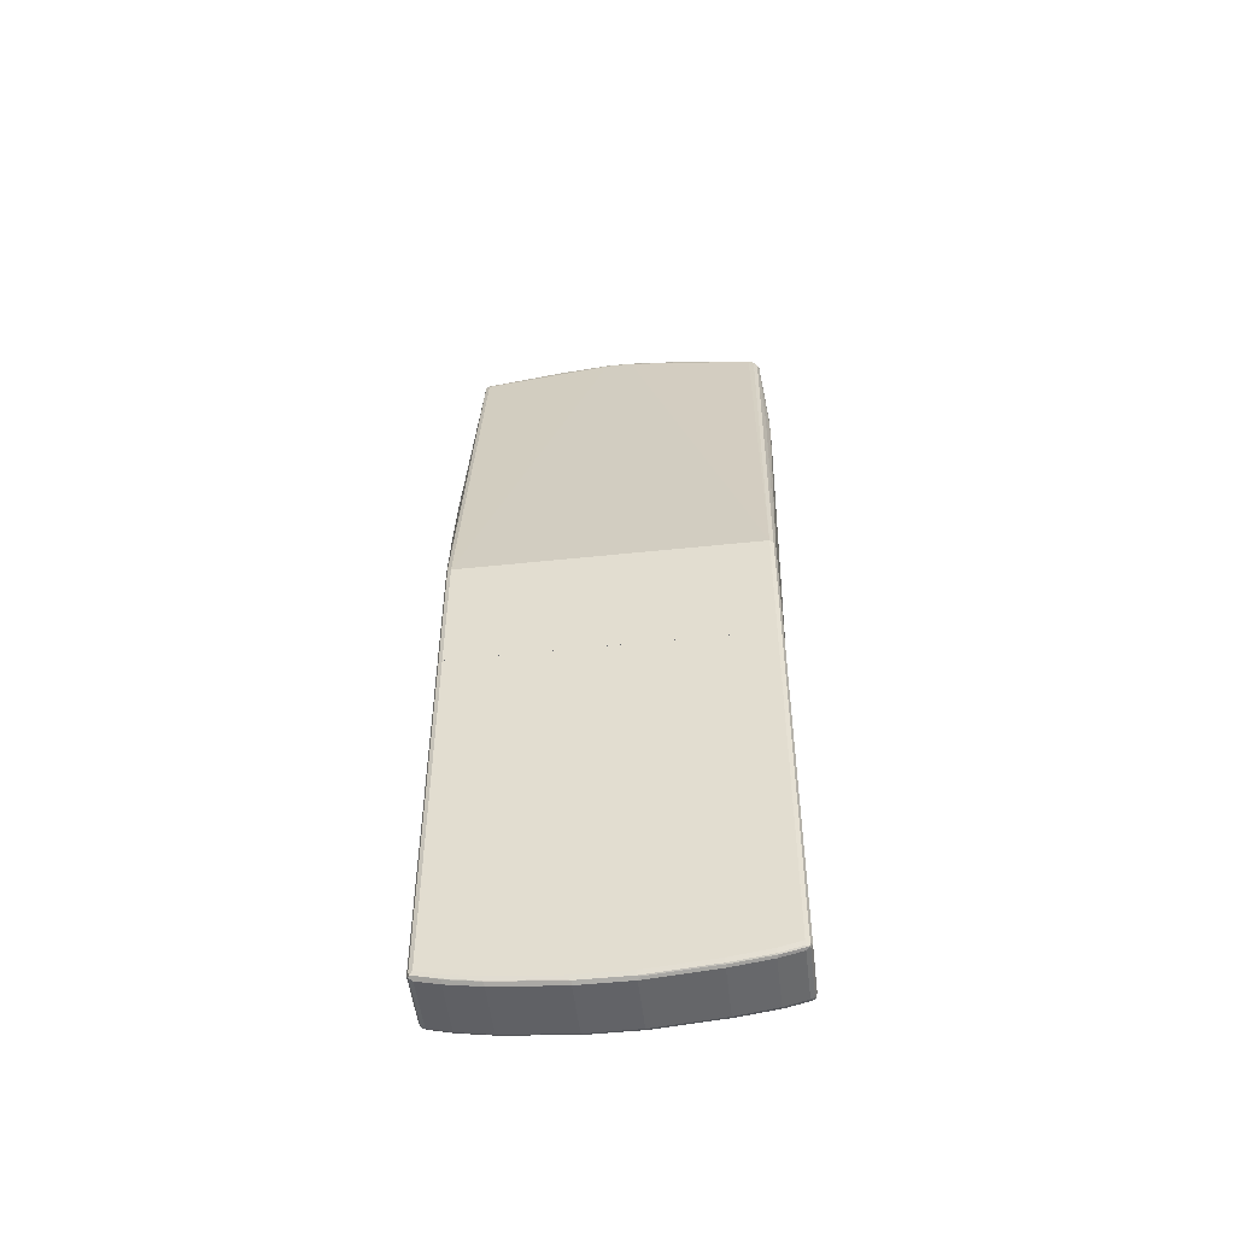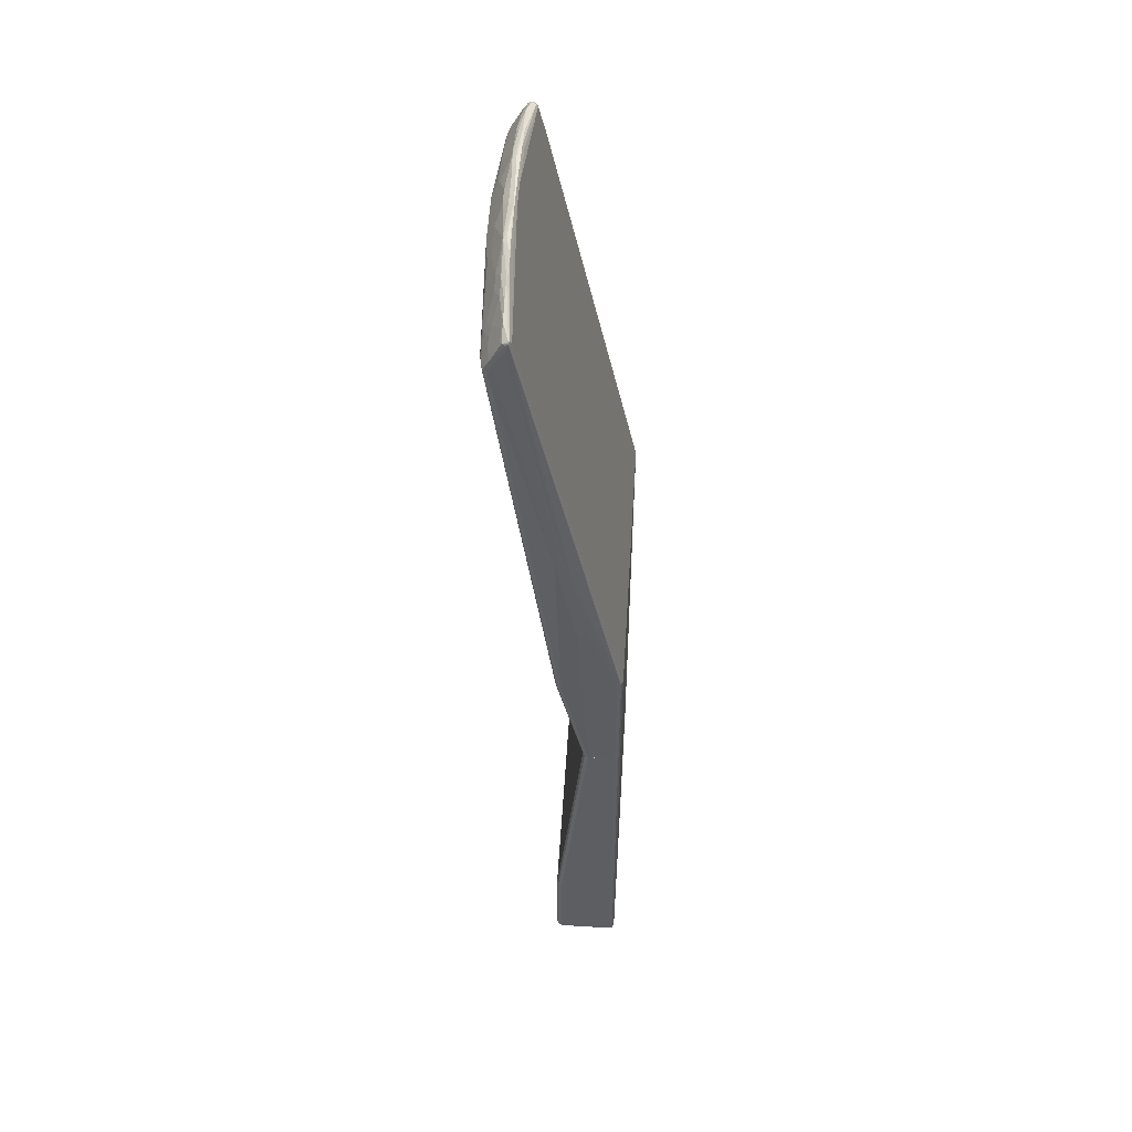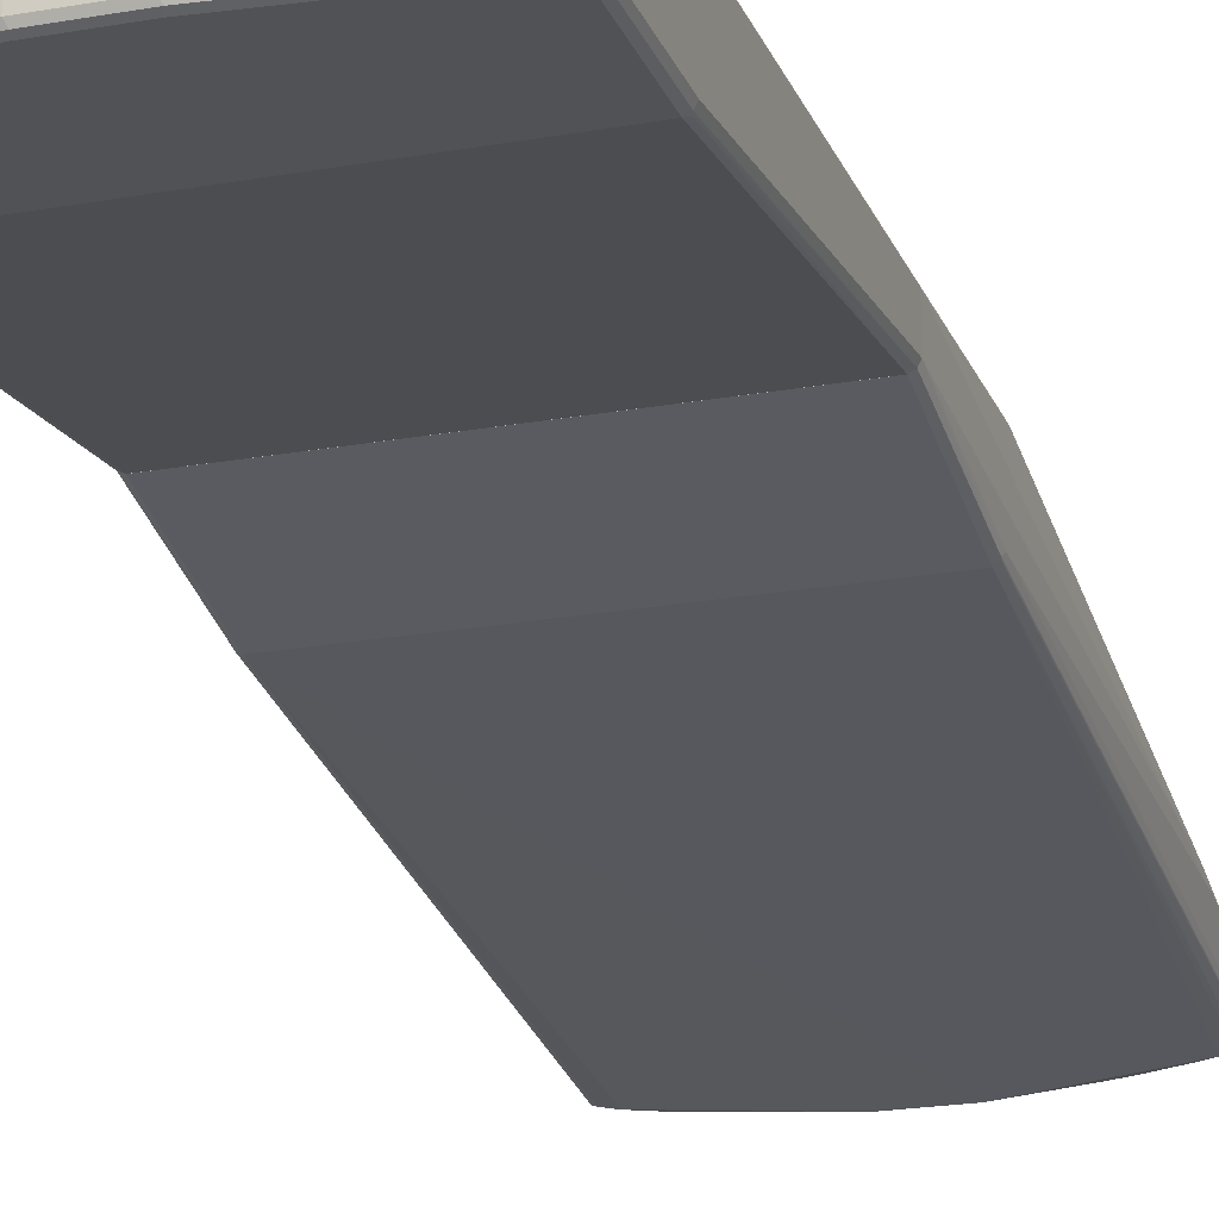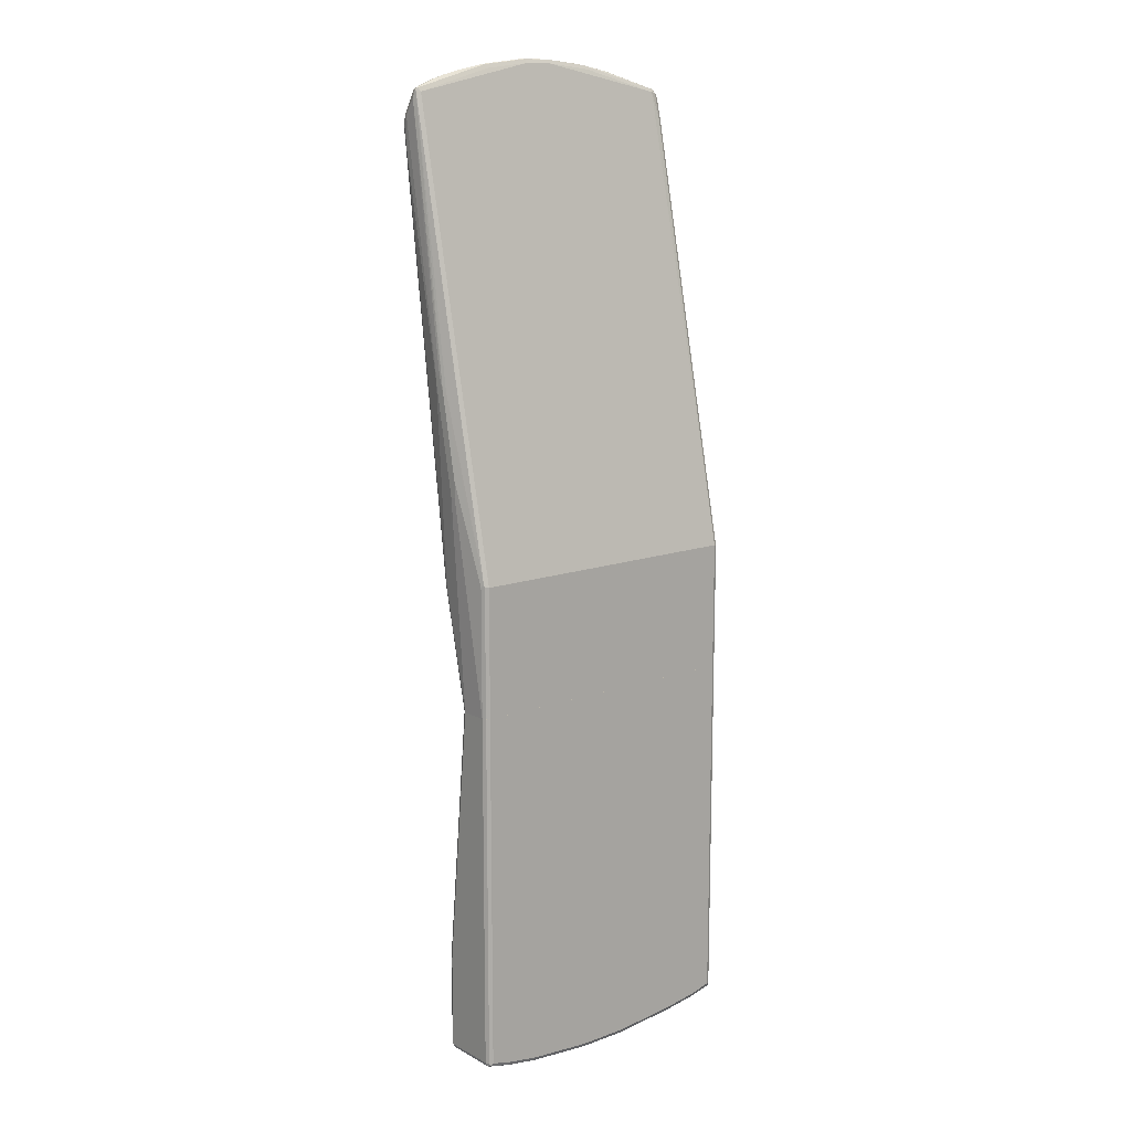
<metadata>
{"format":"obj","ext":"obj","renderer":"f3d","projection":"perspective","resolution":1024,"background":"white","views":[{"elev":-51.0,"azim":6.6,"up":"+Y"},{"elev":51.9,"azim":-86.4,"up":"+Y"},{"elev":-21.3,"azim":17.8,"up":"+Z"},{"elev":13.1,"azim":-39.5,"up":"+Y"}]}
</metadata>
<code>
v -0.3021 0.1772 0.04165
v -0.3021 0.1772 0.05207
v -0.3021 0.2813 0.02082
v -0.2917 1.913e-05 0.01041
v -0.2917 -0.2276 0.06251
v -0.3021 0.2084 0.05207
v -0.2917 -0.2276 0.1146
v -0.3021 0.3334 0.01041
v -0.2882 0.003495 0.003458
v -0.2882 -0.2276 0.05556
v -0.2901 -0.2276 0.05934
v -0.3021 0.3855 1.861e-05
v -0.2917 0.7917 -0.09377
v -0.3021 0.2606 0.04165
v -0.2917 0.02087 0.1146
v -0.2891 0.02609 0.1198
v -0.2882 -0.2276 0.1215
v -0.2813 1.913e-05 1.861e-05
v -0.2882 0.7952 -0.1007
v -0.2865 0.8387 -0.1094
v -0.2813 -0.2276 0.05207
v -0.3021 0.3959 1.861e-05
v -0.2917 0.8543 -0.09377
v -0.29 0.8352 -0.1024
v -0.3021 0.3646 0.02082
v -0.2882 0.02087 0.1215
v -0.2891 0.9011 -0.0677
v -0.2995 0.3698 0.02603
v -0.2872 -0.2276 0.1221
v 0.2813 1.913e-05 1.861e-05
v -0.2813 0.8404 -0.1111
v -0.2604 0.8439 -0.1146
v 0.04685 0.8907 -0.1224
v -0.2865 0.8412 -0.1094
v 0.2813 -0.2276 0.05207
v -0.3021 0.3959 0.01041
v -0.2917 0.8855 -0.07291
v -0.2891 0.8973 -0.07291
v -0.2891 0.866 -0.09377
v -0.2882 0.8578 -0.1007
v -0.2891 0.8452 -0.1042
v -0.2813 0.02087 0.125
v -0.2882 0.8959 -0.06598
v -0.2813 0.8959 -0.0625
v -0.2848 0.9029 -0.06598
v -0.2865 0.9038 -0.0677
v -0.2865 0.8986 -0.07812
v -0.2813 -0.2276 0.125
v 0.2882 1.913e-05 0.003458
v 0.2604 0.8439 -0.1146
v 0.2761 0.8387 -0.112
v 0.2813 0.7917 -0.1042
v -0.2708 0.8452 -0.112
v -0.2396 0.8543 -0.1146
v -0.05205 0.8924 -0.1215
v -0.04856 0.889 -0.1215
v -0.05205 0.9133 -0.1111
v 0.05205 0.9133 -0.1111
v 0.05726 0.9115 -0.112
v 0.1198 0.9011 -0.112
v 0.1146 0.8959 -0.1146
v 0.1563 0.8855 -0.1146
v 0.1875 0.8752 -0.1146
v 0.2396 0.8543 -0.1146
v 0.2882 -0.2276 0.05556
v -0.2865 0.8621 -0.09897
v -0.2708 0.866 -0.1016
v 0.2813 0.02087 0.125
v -0.03123 0.948 -0.07291
v -0.125 0.9376 -0.07291
v -0.1285 0.9446 -0.0764
v -0.1806 0.9341 -0.0764
v -0.1823 0.9351 -0.07812
v -0.2239 0.9246 -0.07812
v -0.2552 0.9142 -0.07812
v -0.2813 0.8973 -0.08073
v 0.2813 -0.2276 0.125
v 0.2891 -0.005194 0.005202
v 0.2882 0.7917 -0.1007
v 0.2891 0.7865 -0.09897
v 0.2656 0.8491 -0.112
v 0.2813 0.8439 -0.1081
v -0.2292 0.866 -0.112
v -0.2187 0.8647 -0.1146
v -0.1875 0.8752 -0.1146
v -0.1563 0.8855 -0.1146
v -0.1146 0.8959 -0.1146
v -0.1146 0.9029 -0.1111
v -0.05205 0.9202 -0.1076
v -0.02082 0.9411 -0.09723
v 0.01041 0.9411 -0.09723
v 0.05205 0.9202 -0.1076
v 0.09896 0.9428 -0.09115
v 0.1615 0.8907 -0.112
v 0.1927 0.8804 -0.112
v 0.2448 0.8595 -0.112
v 0.2888 -0.2276 0.0566
v -0.2813 0.8682 -0.09723
v -0.25 0.8764 -0.1016
v 0.2882 0.0174 0.1215
v 0.2882 0.8404 -0.05554
v 0.2813 0.8439 -0.05208
v 0.2708 0.8959 -0.0625
v 0.02082 0.948 -0.07291
v -0.03472 0.955 -0.0764
v -0.1302 0.9455 -0.07812
v -0.1771 0.9307 -0.08681
v -0.1094 0.9455 -0.08856
v -0.2083 0.9202 -0.08681
v -0.2604 0.9077 -0.08073
v 0.2882 -0.2276 0.1215
v 0.2917 1.913e-05 0.01041
v 0.2917 -0.2276 0.06251
v 0.2882 0.8439 -0.1007
v 0.2917 0.7917 -0.09377
v 0.2708 0.8543 -0.1081
v 0.2813 0.8647 -0.09767
v 0.2865 0.8491 -0.1016
v -0.2187 0.8786 -0.1076
v -0.2187 0.8717 -0.1111
v -0.1563 0.9202 -0.09723
v -0.1563 0.8924 -0.1111
v -0.1146 0.9098 -0.1076
v -0.1042 0.9446 -0.09028
v -0.03123 0.9515 -0.08681
v 0.02082 0.9515 -0.08681
v 0.09375 0.9446 -0.09028
v 0.1667 0.9307 -0.08681
v 0.1823 0.922 -0.09115
v 0.1511 0.9115 -0.1016
v 0.1979 0.8855 -0.1081
v 0.25 0.8647 -0.1081
v -0.2396 0.889 -0.09723
v 0.2909 -0.2276 0.1162
v 0.2917 0.02087 0.1146
v 0.2952 0.6077 -0.01735
v 0.2917 0.8439 -0.0625
v 0.2917 0.8855 -0.07291
v 0.2882 0.882 -0.06598
v 0.2813 0.8855 -0.0625
v 0.2795 0.8942 -0.06424
v 0.2761 0.9011 -0.0677
v 0.2674 0.9029 -0.06598
v 0.1146 0.9376 -0.07291
v 0.01733 0.955 -0.0764
v -0.03644 0.9559 -0.07812
v -0.1042 0.948 -0.08333
v -0.1511 0.9351 -0.08856
v -0.1458 0.9341 -0.09028
v -0.1875 0.9098 -0.09723
v 0.3021 0.6146 -0.04167
v 0.3021 0.5626 -0.03125
v 0.2917 -0.2276 0.1146
v 0.3021 0.5209 -0.02084
v 0.2891 0.8543 -0.09505
v 0.2917 0.8439 -0.09377
v 0.2813 0.8855 -0.08725
v 0.2865 0.8804 -0.08594
v 0.02082 0.955 -0.07986
v 0.09375 0.948 -0.08333
v 0.1042 0.9455 -0.08463
v 0.1667 0.9341 -0.07986
v 0.1719 0.9324 -0.08073
v 0.2448 0.9115 -0.08073
v 0.2396 0.9063 -0.08725
v 0.3021 0.5522 -0.02084
v 0.3021 0.6042 -0.03125
v 0.3021 0.6355 -0.04167
v 0.2917 0.8647 -0.08333
v 0.2891 0.8752 -0.08463
v 0.2882 0.8924 -0.0764
v 0.2865 0.8907 -0.0677
v 0.2813 0.8986 -0.07163
v 0.2708 0.9038 -0.07422
v 0.1719 0.9324 -0.07812
v 0.1632 0.9341 -0.0764
v 0.1111 0.9446 -0.0764
v 0.2865 0.8907 -0.08073
v 0.1146 0.9446 -0.07986
v 0.2396 0.9133 -0.07986
v 0.2761 0.9011 -0.07553
v -0.2917 -0.9168 0.01043
v -0.2882 -0.9133 0.003476
v -0.2865 -0.922 0.005213
v -0.2882 -0.9237 0.0139
v -0.2917 -0.9168 0.1146
v -0.2917 -0.7397 0.01043
v -0.2813 -0.9168 1.223e-05
v -0.2882 -0.7362 0.003476
v -0.2778 -0.9237 0.003476
v -0.2813 -0.9273 0.01043
v -0.2882 -0.9237 0.1181
v -0.2882 -0.9168 0.1215
v -0.2917 -0.2277 0.1146
v -0.2917 -0.2277 0.06251
v -0.2396 -0.9273 1.223e-05
v -0.2362 -0.9342 0.003476
v -0.2813 -0.7397 1.223e-05
v -0.2882 -0.2277 0.05557
v -0.2813 -0.2277 0.0521
v -0.2813 -0.9273 0.1146
v -0.2396 -0.9376 0.01043
v -0.2865 -0.922 0.1224
v -0.2813 -0.9168 0.125
v -0.2882 -0.2277 0.1215
v -0.1771 -0.9376 1.223e-05
v -0.1736 -0.9446 0.003476
v -0.1771 -0.9481 0.01043
v 0.2813 -0.7397 1.223e-05
v 0.2813 -0.2277 0.0521
v -0.2396 -0.9376 0.1146
v -0.2465 -0.9342 0.1181
v -0.2396 -0.9342 0.1215
v -0.2448 -0.9324 0.1224
v -0.2396 -0.9273 0.125
v -0.2813 -0.2277 0.125
v -0.05209 -0.9481 1.223e-05
v -0.0486 -0.955 0.003476
v -0.05209 -0.9585 0.01043
v -0.1771 -0.9481 0.1146
v 0.2865 -0.7345 0.002607
v 0.2882 -0.7397 0.003476
v 0.2813 -0.9168 1.223e-05
v 0.2824 -0.2277 0.05262
v -0.1771 -0.9446 0.1215
v -0.1823 -0.9428 0.1224
v -0.1771 -0.9376 0.125
v 0.2813 -0.2277 0.125
v 0.04163 -0.9481 1.223e-05
v 0.04512 -0.955 0.003476
v 0.04163 -0.9585 0.01043
v -0.05209 -0.9585 0.1146
v 0.2882 -0.2277 0.05557
v 0.2917 -0.7397 0.01043
v 0.2882 -0.9168 0.003476
v 0.2917 -0.2277 0.06251
v 0.2848 -0.9237 0.003476
v 0.2396 -0.9273 1.223e-05
v -0.05209 -0.955 0.1215
v -0.05728 -0.9533 0.1224
v -0.05209 -0.9481 0.125
v 0.2829 -0.2277 0.1242
v 0.2813 -0.9168 0.125
v 0.1666 -0.9376 1.223e-05
v 0.1701 -0.9446 0.003476
v 0.04163 -0.9585 0.1146
v 0.1666 -0.9481 0.01043
v 0.2917 -0.9168 0.01043
v 0.2891 -0.922 0.005213
v 0.2917 -0.2277 0.1146
v 0.2813 -0.9273 0.01043
v 0.2431 -0.9342 0.003476
v 0.04163 -0.955 0.1215
v 0.04163 -0.9481 0.125
v 0.2882 -0.2277 0.1215
v 0.2882 -0.9203 0.1215
v 0.2396 -0.9273 0.125
v 0.2813 -0.9237 0.1215
v 0.04683 -0.9559 0.1198
v 0.1666 -0.9481 0.1146
v 0.1719 -0.9454 0.1198
v 0.2396 -0.9376 0.01043
v 0.2917 -0.9168 0.1146
v 0.2882 -0.9237 0.01043
v 0.2813 -0.9273 0.1146
v 0.1666 -0.9446 0.1215
v 0.1666 -0.9376 0.125
v 0.2865 -0.9246 0.1198
v 0.2882 -0.9237 0.1146
v 0.2396 -0.9342 0.1215
v 0.2448 -0.9351 0.1198
v 0.2396 -0.9376 0.1146
f 1 2 6
f 1 6 14
f 1 14 25
f 1 25 36
f 1 36 22
f 1 22 12
f 1 12 8
f 1 8 3
f 1 3 4
f 1 4 5
f 1 5 7
f 1 7 2
f 2 7 15
f 2 15 6
f 3 8 4
f 4 9 10
f 4 10 11
f 4 11 5
f 4 8 12
f 4 12 13
f 4 13 9
f 5 11 10
f 5 10 21
f 5 21 35
f 5 35 65
f 5 65 97
f 5 97 113
f 5 113 153
f 5 153 134
f 5 134 111
f 5 111 77
f 5 77 48
f 5 48 29
f 5 29 17
f 5 17 7
f 6 15 16
f 6 16 14
f 7 17 26
f 7 26 15
f 9 18 10
f 9 13 19
f 9 19 20
f 9 20 18
f 10 18 21
f 12 22 23
f 12 23 13
f 13 23 24
f 13 24 19
f 14 16 25
f 15 26 16
f 16 26 27
f 16 27 28
f 16 28 25
f 17 29 26
f 18 30 35
f 18 35 21
f 18 20 31
f 18 31 32
f 18 32 33
f 18 33 30
f 19 24 20
f 20 24 34
f 20 34 31
f 22 36 37
f 22 37 23
f 23 37 38
f 23 38 39
f 23 39 40
f 23 40 41
f 23 41 24
f 24 41 34
f 25 28 27
f 25 27 37
f 25 37 36
f 26 29 42
f 26 42 44
f 26 44 43
f 26 43 27
f 27 43 44
f 27 44 45
f 27 45 46
f 27 46 47
f 27 47 38
f 27 38 37
f 29 48 42
f 30 49 35
f 30 33 50
f 30 50 51
f 30 51 52
f 30 52 49
f 31 34 53
f 31 53 32
f 32 53 83
f 32 83 54
f 32 54 55
f 32 55 56
f 32 56 33
f 33 56 55
f 33 55 57
f 33 57 58
f 33 58 59
f 33 59 60
f 33 60 61
f 33 61 62
f 33 62 63
f 33 63 64
f 33 64 50
f 34 41 40
f 34 40 53
f 35 49 65
f 38 47 39
f 39 47 40
f 40 66 67
f 40 67 53
f 40 47 66
f 42 48 77
f 42 77 68
f 42 68 104
f 42 104 69
f 42 69 44
f 44 69 70
f 44 70 71
f 44 71 45
f 45 71 72
f 45 72 73
f 45 73 46
f 46 73 74
f 46 74 75
f 46 75 47
f 47 75 110
f 47 110 76
f 47 76 66
f 49 78 65
f 49 52 79
f 49 79 80
f 49 80 78
f 50 64 96
f 50 96 81
f 50 81 51
f 51 81 116
f 51 116 82
f 51 82 79
f 51 79 52
f 53 67 99
f 53 99 83
f 54 84 55
f 54 83 84
f 55 84 85
f 55 85 86
f 55 86 87
f 55 87 88
f 55 88 57
f 57 89 90
f 57 90 91
f 57 91 58
f 57 88 123
f 57 123 89
f 58 91 92
f 58 92 59
f 59 92 93
f 59 93 60
f 60 94 62
f 60 62 61
f 60 93 130
f 60 130 94
f 62 94 95
f 62 95 63
f 63 95 96
f 63 96 64
f 65 78 97
f 66 76 98
f 66 98 67
f 67 98 76
f 67 76 110
f 67 110 99
f 68 77 111
f 68 111 100
f 68 100 101
f 68 101 102
f 68 102 103
f 68 103 104
f 69 104 145
f 69 145 105
f 69 105 71
f 69 71 70
f 71 105 146
f 71 146 106
f 71 106 73
f 71 73 72
f 73 107 74
f 73 106 108
f 73 108 107
f 74 107 75
f 75 107 109
f 75 109 110
f 78 112 113
f 78 113 97
f 78 80 115
f 78 115 112
f 79 82 114
f 79 114 156
f 79 156 115
f 79 115 80
f 81 96 132
f 81 132 116
f 82 116 117
f 82 117 158
f 82 158 118
f 82 118 114
f 83 99 119
f 83 119 120
f 83 120 84
f 84 120 85
f 85 120 121
f 85 121 122
f 85 122 86
f 86 122 88
f 86 88 87
f 88 122 121
f 88 121 123
f 89 123 124
f 89 124 90
f 90 124 125
f 90 125 126
f 90 126 91
f 91 126 127
f 91 127 93
f 91 93 92
f 93 127 128
f 93 128 129
f 93 129 130
f 94 130 129
f 94 129 95
f 95 129 131
f 95 131 132
f 95 132 96
f 99 133 119
f 99 110 133
f 100 111 134
f 100 134 135
f 100 135 136
f 100 136 101
f 101 136 137
f 101 137 138
f 101 138 139
f 101 139 140
f 101 140 102
f 102 140 141
f 102 141 103
f 103 141 142
f 103 142 143
f 103 143 177
f 103 177 144
f 103 144 104
f 104 144 177
f 104 177 145
f 105 145 146
f 106 146 147
f 106 147 108
f 107 108 148
f 107 148 149
f 107 149 121
f 107 121 150
f 107 150 109
f 108 147 146
f 108 146 125
f 108 125 124
f 108 124 148
f 109 150 119
f 109 119 133
f 109 133 110
f 112 115 151
f 112 151 152
f 112 152 113
f 113 152 154
f 113 154 153
f 114 118 155
f 114 155 156
f 115 156 168
f 115 168 151
f 116 132 165
f 116 165 157
f 116 157 117
f 117 157 158
f 118 158 170
f 118 170 155
f 119 150 121
f 119 121 120
f 121 149 124
f 121 124 123
f 124 149 148
f 125 146 126
f 126 146 159
f 126 159 160
f 126 160 127
f 127 160 161
f 127 161 128
f 128 161 162
f 128 162 163
f 128 163 164
f 128 164 129
f 129 164 165
f 129 165 131
f 131 165 132
f 134 153 135
f 135 153 154
f 135 154 166
f 135 166 167
f 135 167 136
f 136 167 137
f 137 167 138
f 138 168 169
f 138 169 170
f 138 170 171
f 138 171 172
f 138 172 139
f 138 167 168
f 139 172 141
f 139 141 140
f 141 172 142
f 142 172 173
f 142 173 174
f 142 174 175
f 142 175 176
f 142 176 143
f 143 176 177
f 145 159 146
f 145 177 160
f 145 160 159
f 151 168 167
f 151 167 166
f 151 166 154
f 151 154 152
f 155 170 156
f 156 170 169
f 156 169 168
f 157 165 164
f 157 164 178
f 157 178 158
f 158 178 170
f 160 179 162
f 160 162 161
f 160 177 179
f 162 176 175
f 162 175 174
f 162 174 180
f 162 180 164
f 162 164 163
f 162 179 177
f 162 177 176
f 164 174 181
f 164 181 178
f 164 180 174
f 170 178 171
f 171 178 181
f 171 181 173
f 171 173 172
f 173 181 174
f 182 183 184
f 182 184 185
f 182 185 192
f 182 192 186
f 182 186 194
f 182 194 195
f 182 195 187
f 182 187 189
f 182 189 183
f 183 188 184
f 183 189 198
f 183 198 188
f 184 188 190
f 184 190 191
f 184 191 185
f 185 191 201
f 185 201 192
f 186 192 193
f 186 193 205
f 186 205 194
f 187 195 189
f 188 196 197
f 188 197 190
f 188 198 209
f 188 209 223
f 188 223 238
f 188 238 244
f 188 244 229
f 188 229 217
f 188 217 206
f 188 206 196
f 189 195 199
f 189 199 200
f 189 200 198
f 190 197 191
f 191 197 202
f 191 202 211
f 191 211 201
f 192 203 193
f 192 201 203
f 193 203 204
f 193 204 216
f 193 216 205
f 194 205 216
f 194 216 228
f 194 228 242
f 194 242 255
f 194 255 250
f 194 250 236
f 194 236 233
f 194 233 224
f 194 224 210
f 194 210 200
f 194 200 199
f 194 199 195
f 196 206 197
f 197 206 207
f 197 207 208
f 197 208 202
f 198 200 210
f 198 210 209
f 201 211 212
f 201 212 213
f 201 213 203
f 202 208 220
f 202 220 211
f 203 213 214
f 203 214 215
f 203 215 204
f 204 215 227
f 204 227 241
f 204 241 254
f 204 254 267
f 204 267 257
f 204 257 243
f 204 243 228
f 204 228 216
f 206 217 218
f 206 218 207
f 207 218 219
f 207 219 208
f 208 219 232
f 208 232 220
f 209 221 222
f 209 222 235
f 209 235 223
f 209 210 221
f 210 224 221
f 211 220 213
f 211 213 212
f 213 220 225
f 213 225 226
f 213 226 214
f 214 226 215
f 215 226 227
f 217 229 230
f 217 230 218
f 218 230 231
f 218 231 219
f 219 231 246
f 219 246 232
f 220 232 239
f 220 239 225
f 221 224 233
f 221 233 222
f 222 234 248
f 222 248 235
f 222 233 236
f 222 236 234
f 223 235 237
f 223 237 252
f 223 252 238
f 225 239 240
f 225 240 226
f 226 240 241
f 226 241 227
f 228 243 242
f 229 244 245
f 229 245 230
f 230 245 247
f 230 247 231
f 231 247 260
f 231 260 246
f 232 246 253
f 232 253 239
f 234 236 250
f 234 250 263
f 234 263 248
f 235 248 249
f 235 249 237
f 237 249 251
f 237 251 252
f 238 252 245
f 238 245 244
f 239 253 240
f 240 253 254
f 240 254 241
f 242 243 256
f 242 256 255
f 243 257 270
f 243 270 258
f 243 258 256
f 245 252 247
f 246 259 253
f 246 260 261
f 246 261 259
f 247 252 262
f 247 262 272
f 247 272 260
f 248 263 269
f 248 269 264
f 248 264 249
f 249 264 251
f 250 255 256
f 250 256 263
f 251 265 272
f 251 272 262
f 251 262 252
f 251 264 269
f 251 269 265
f 253 259 261
f 253 261 266
f 253 266 267
f 253 267 254
f 256 258 268
f 256 268 269
f 256 269 263
f 257 267 266
f 257 266 270
f 258 270 271
f 258 271 268
f 260 272 271
f 260 271 261
f 261 271 270
f 261 270 266
f 265 271 272
f 265 269 268
f 265 268 271

</code>
